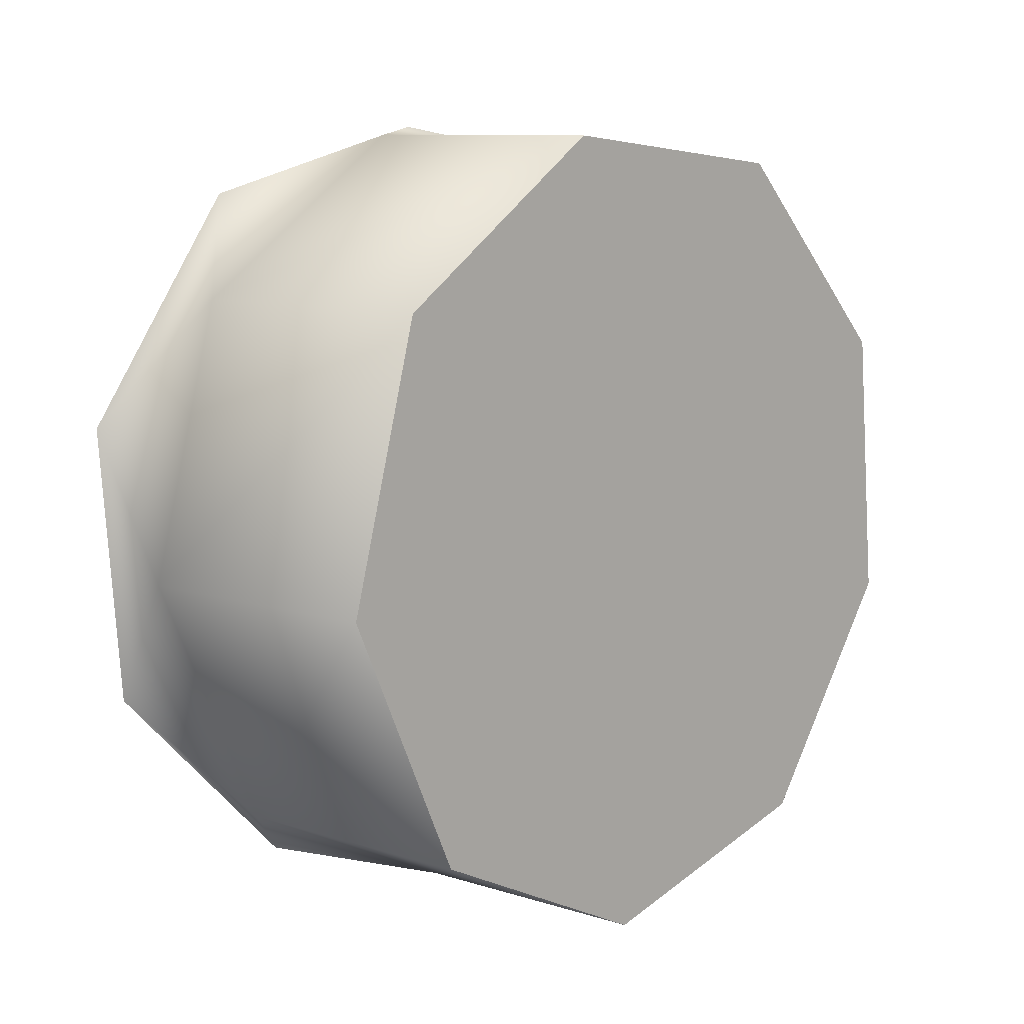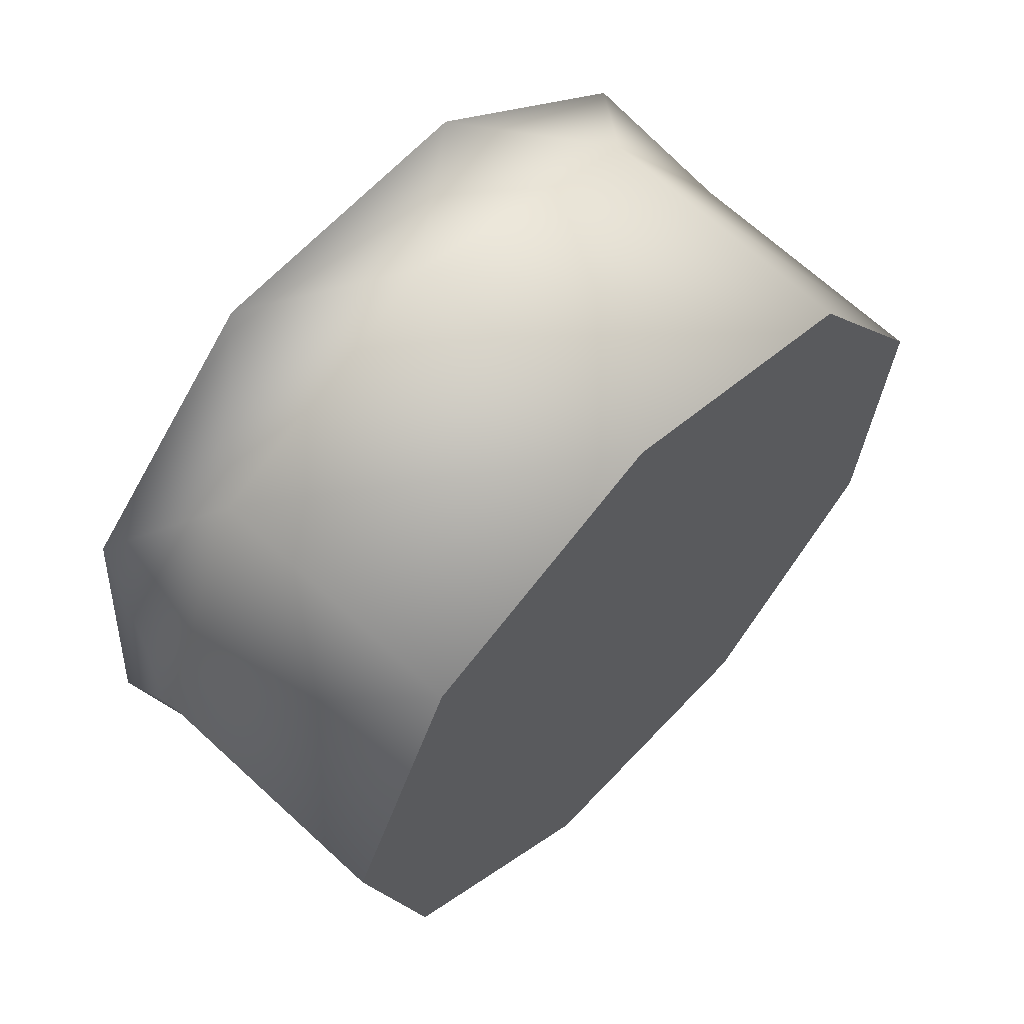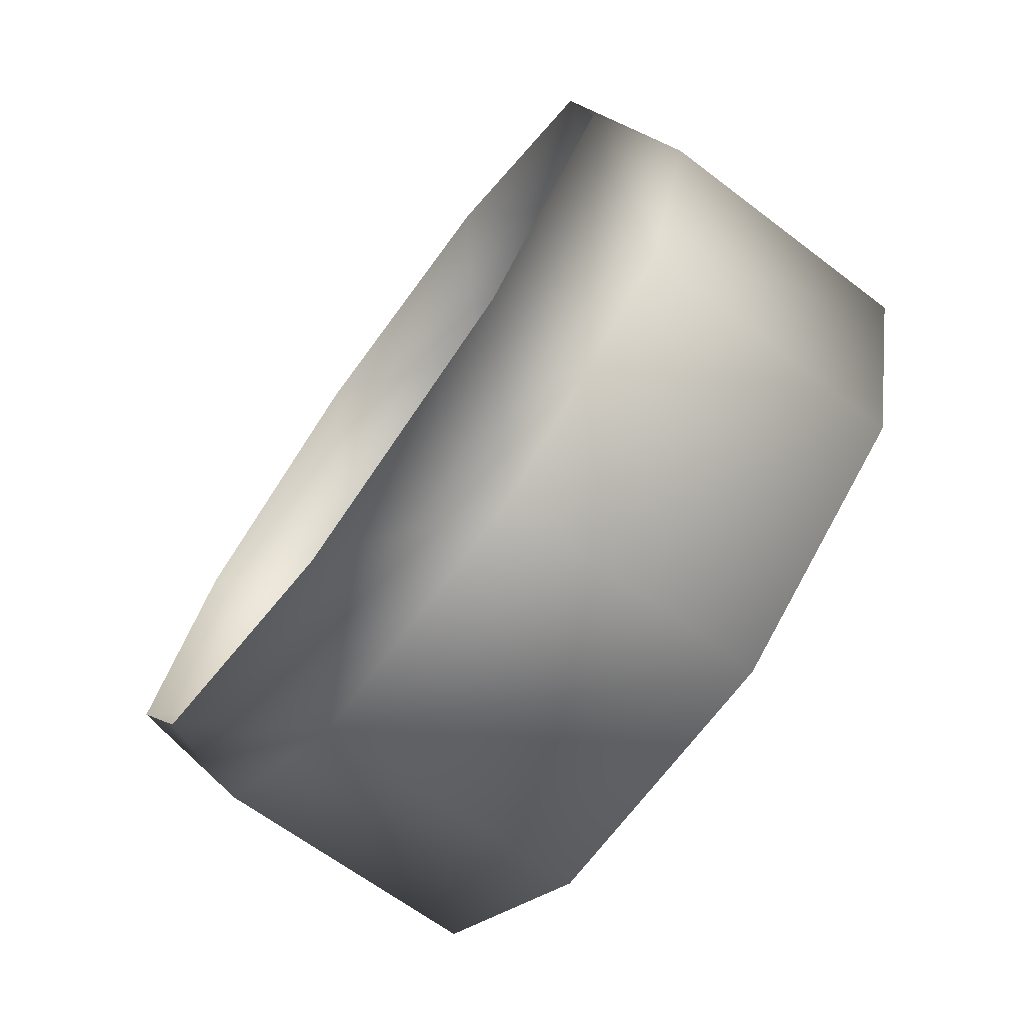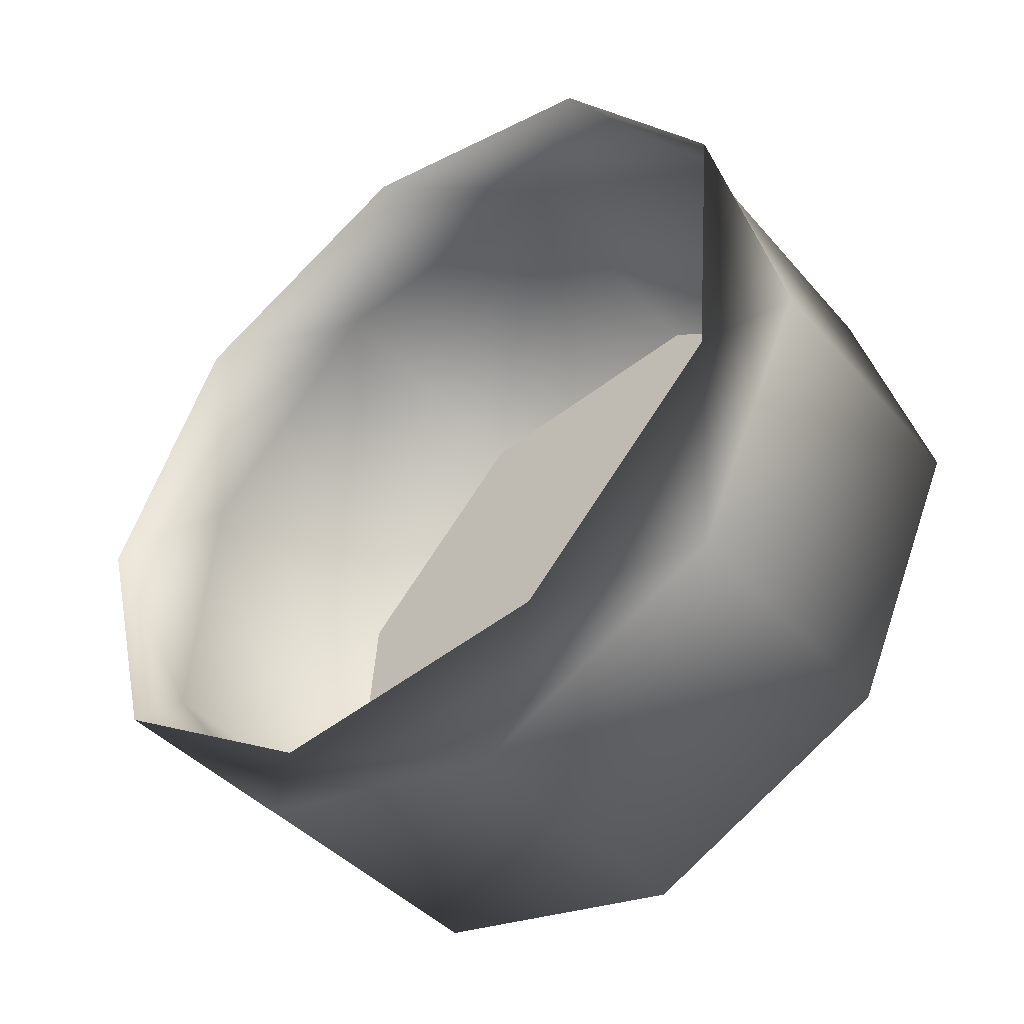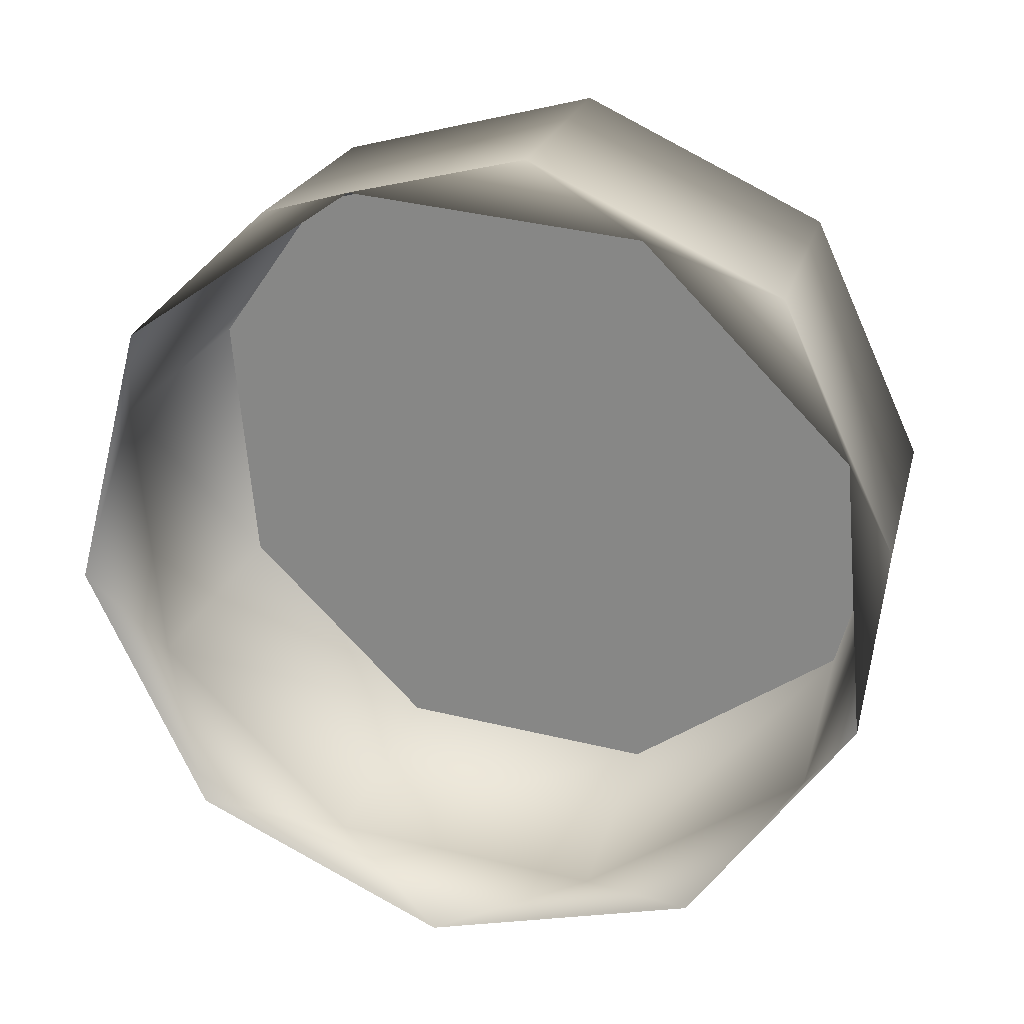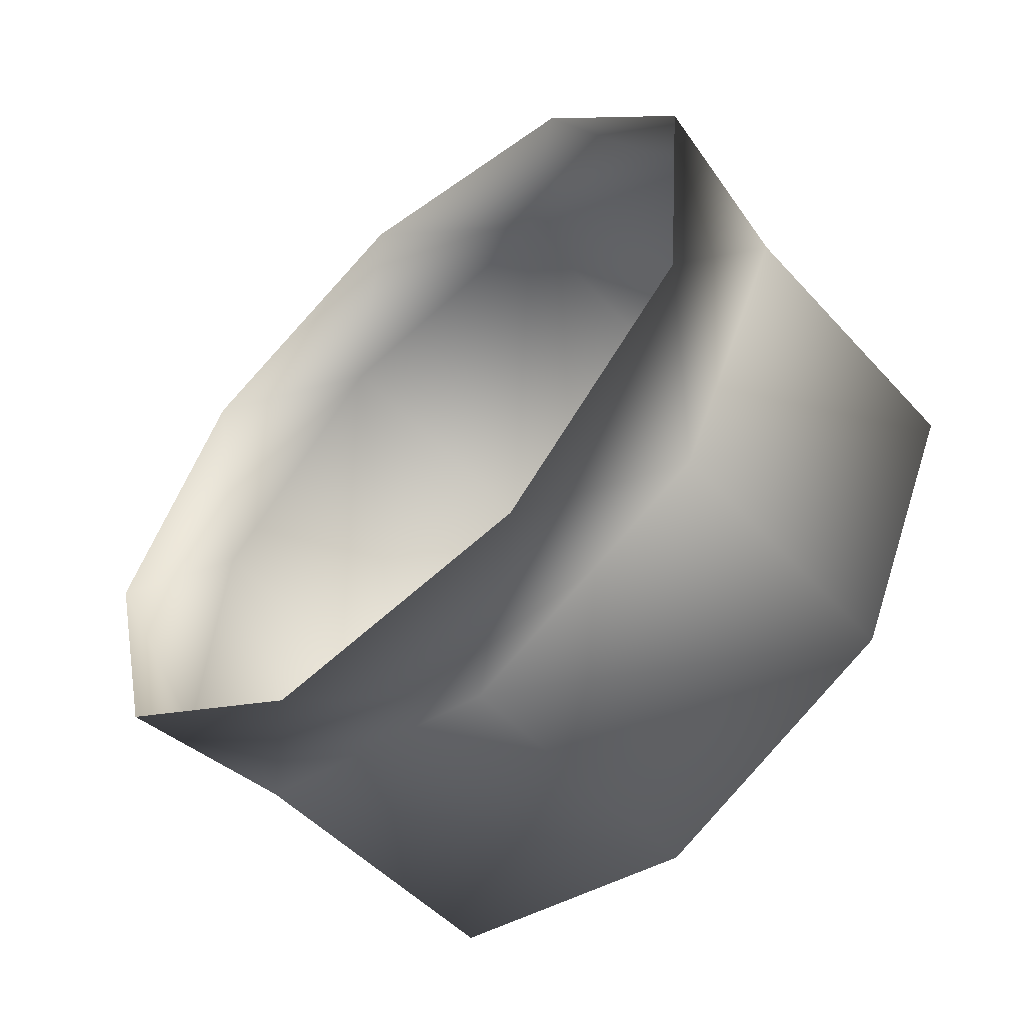
<metadata>
{"format":"obj","ext":"obj","renderer":"f3d","projection":"perspective","resolution":1024,"background":"white","views":[{"elev":8.5,"azim":43.2,"up":"+Y"},{"elev":61.8,"azim":44.1,"up":"+Z"},{"elev":-72.5,"azim":-36.0,"up":"+Z"},{"elev":-45.4,"azim":-51.0,"up":"+Y"},{"elev":24.3,"azim":-75.1,"up":"+Z"},{"elev":-55.1,"azim":-47.5,"up":"+Y"}]}
</metadata>
<code>
v -0.148 0.006148 0.3008
v -0.148 0.006148 0.3008
v -0.148 0.001948 0.3037
v -0.148 -0.003164 0.3033
v -0.148 -0.006794 0.2997
v -0.148 -0.007246 0.2946
v -0.148 -0.004307 0.2904
v -0.148 0.000647 0.289
v -0.148 0.005299 0.2912
v -0.148 0.007471 0.2958
v -0.146 -0.007471 0.2972
v -0.146 -0.007471 0.2972
v -0.146 -0.006148 0.2922
v -0.146 -0.006148 0.2922
v -0.146 -0.001948 0.2893
v -0.146 -0.001948 0.2893
v -0.146 0.003164 0.2897
v -0.146 0.003164 0.2897
v -0.146 0.006794 0.2933
v -0.146 0.006794 0.2933
v -0.146 0.007246 0.2984
v -0.146 0.007246 0.2984
v -0.146 0.007246 0.2984
v -0.146 0.004307 0.3026
v -0.146 0.004307 0.3026
v -0.146 0.004307 0.3026
v -0.146 -0.000647 0.304
v -0.146 -0.000647 0.304
v -0.146 -0.005299 0.3018
v -0.146 -0.005299 0.3018
v -0.141 -0.006076 0.2923
v -0.141 -0.006076 0.2923
v -0.141 -0.001925 0.2893
v -0.141 -0.001925 0.2893
v -0.141 -0.007384 0.2972
v -0.141 -0.007384 0.2972
v -0.141 -0.005237 0.3017
v -0.141 -0.005237 0.3017
v -0.141 0.003127 0.2898
v -0.141 0.003127 0.2898
v -0.141 -0.000639 0.3039
v -0.141 -0.000639 0.3039
v -0.141 0.006715 0.2934
v -0.141 0.006715 0.2934
v -0.141 0.004257 0.3026
v -0.141 0.004257 0.3026
v -0.141 0.007162 0.2984
v -0.141 0.007162 0.2984
v -0.141 0.007162 0.2984
f 32 34 35
f 35 34 38
f 38 34 39
f 38 39 42
f 42 39 43
f 42 43 46
f 46 43 47
f 12 6 14
f 14 6 7
f 14 7 15
f 15 7 8
f 15 8 17
f 17 8 9
f 17 9 19
f 19 9 10
f 19 10 23
f 23 10 1
f 23 1 26
f 24 2 3
f 24 3 27
f 27 3 4
f 27 4 29
f 29 4 5
f 29 5 12
f 12 5 6
f 36 13 31
f 31 13 16
f 31 16 33
f 33 16 18
f 33 18 40
f 40 18 20
f 40 20 44
f 44 20 21
f 44 21 49
f 48 22 25
f 48 25 45
f 45 25 28
f 45 28 41
f 41 28 30
f 41 30 37
f 37 30 11
f 37 11 36
f 36 11 13

</code>
